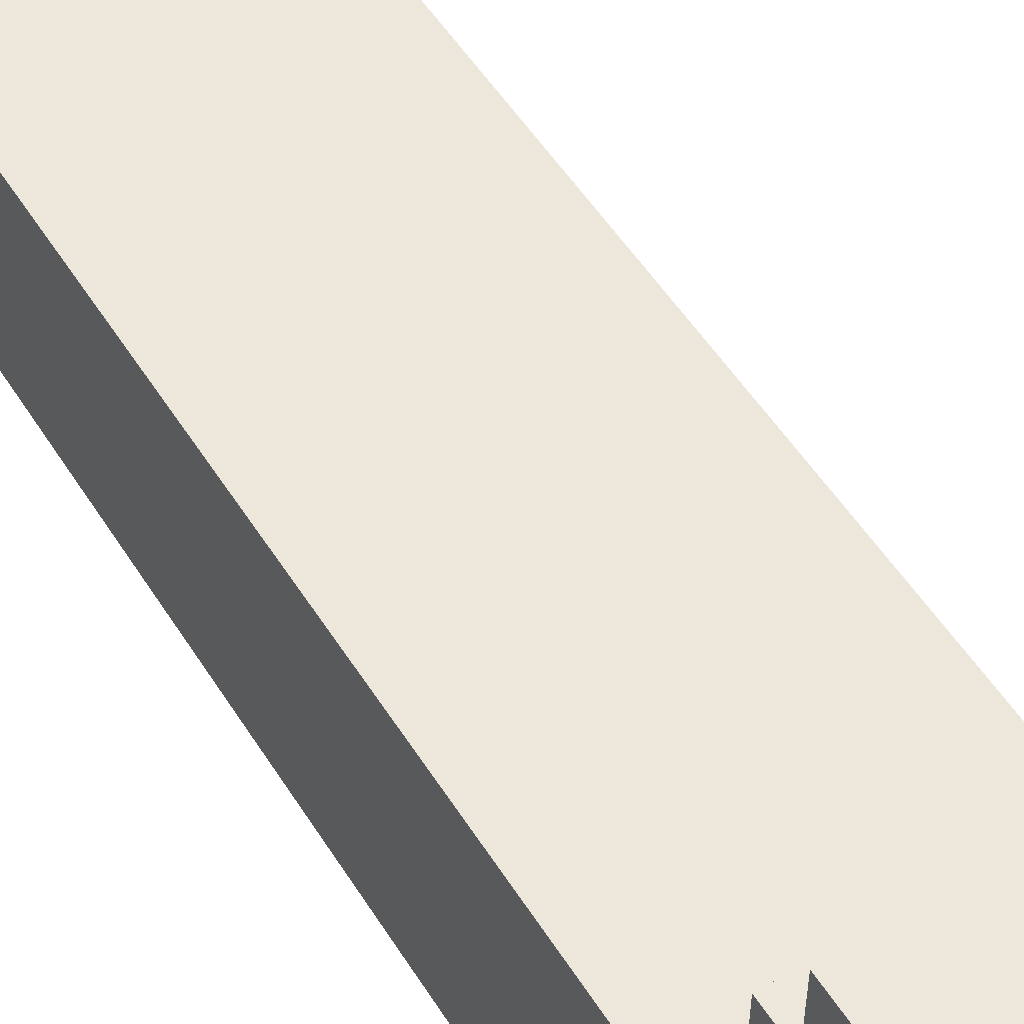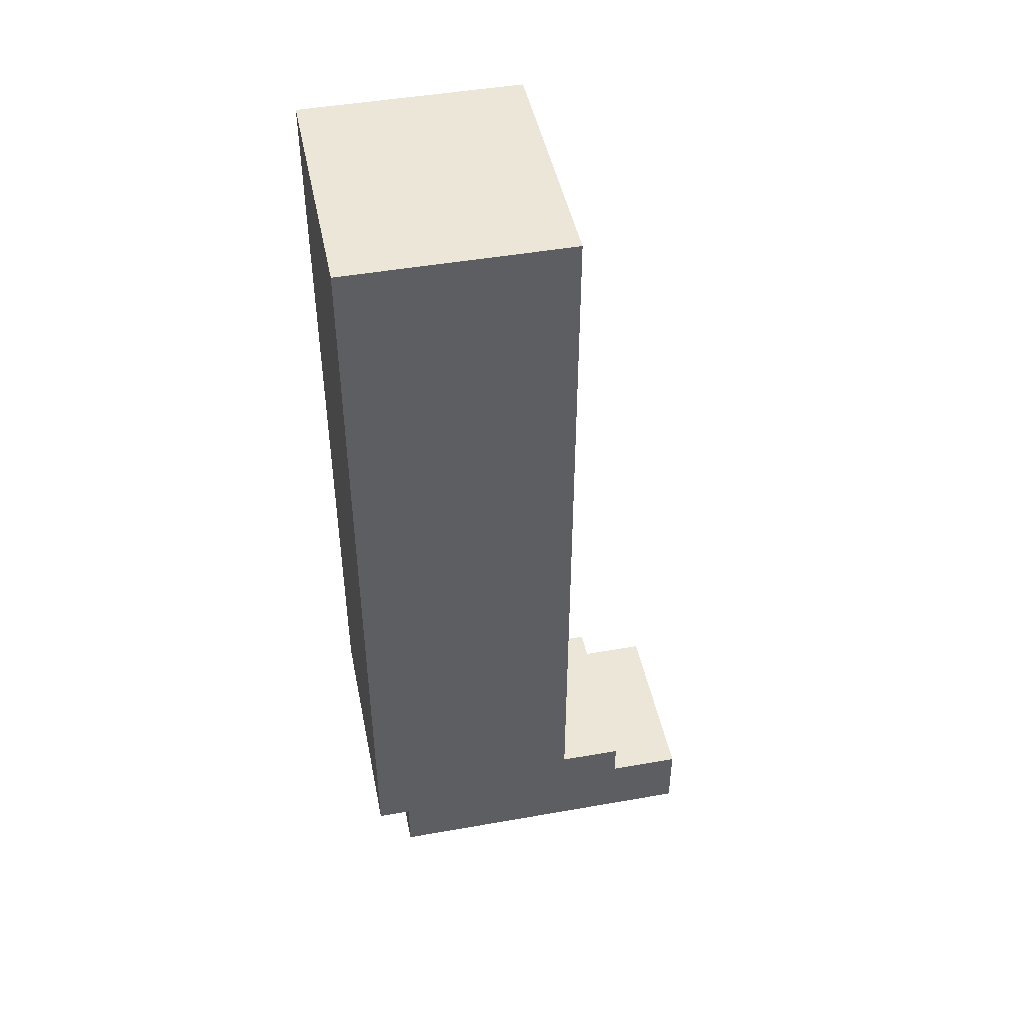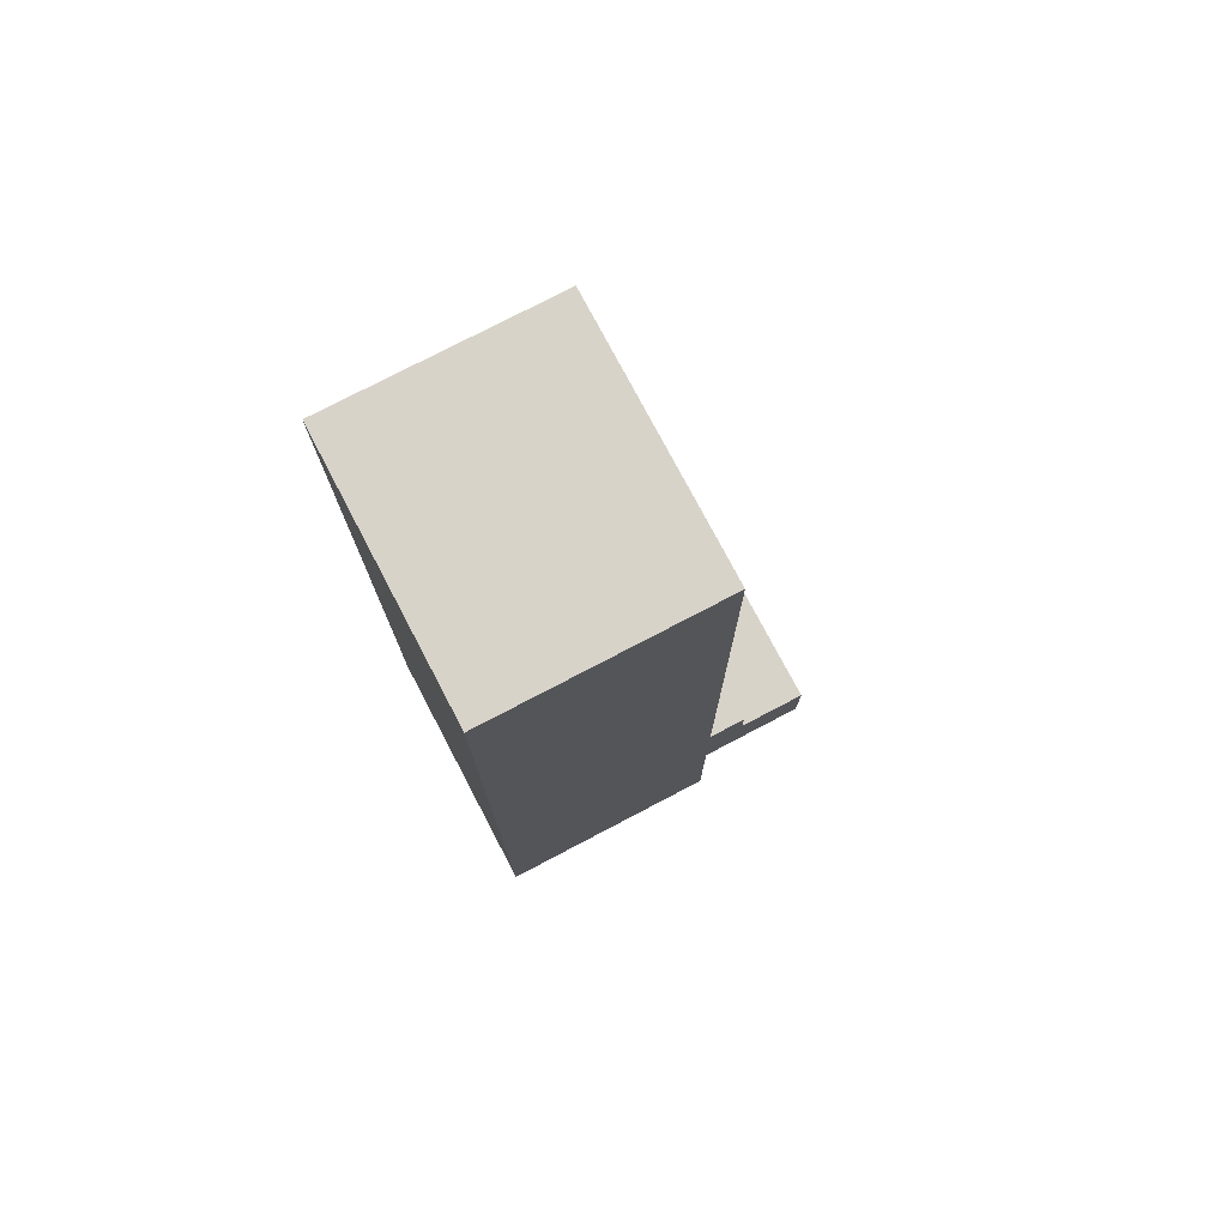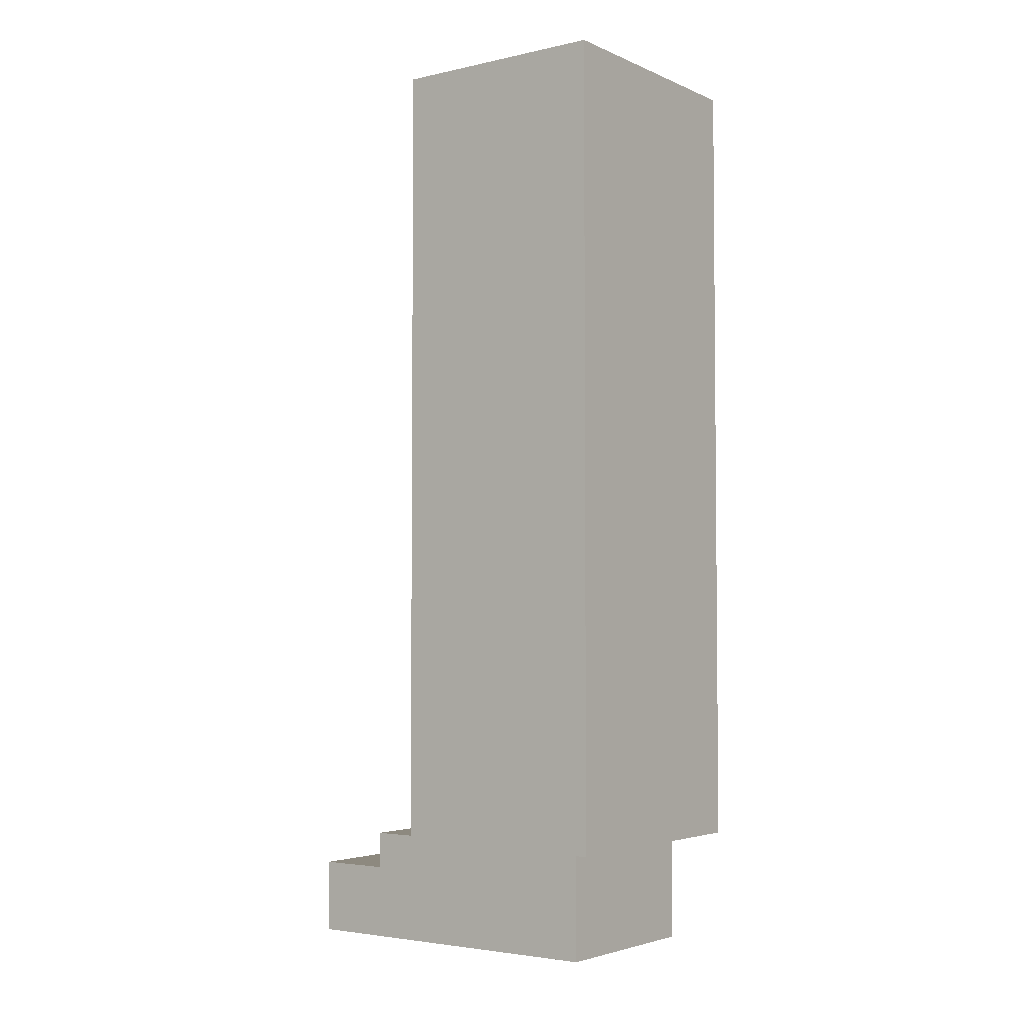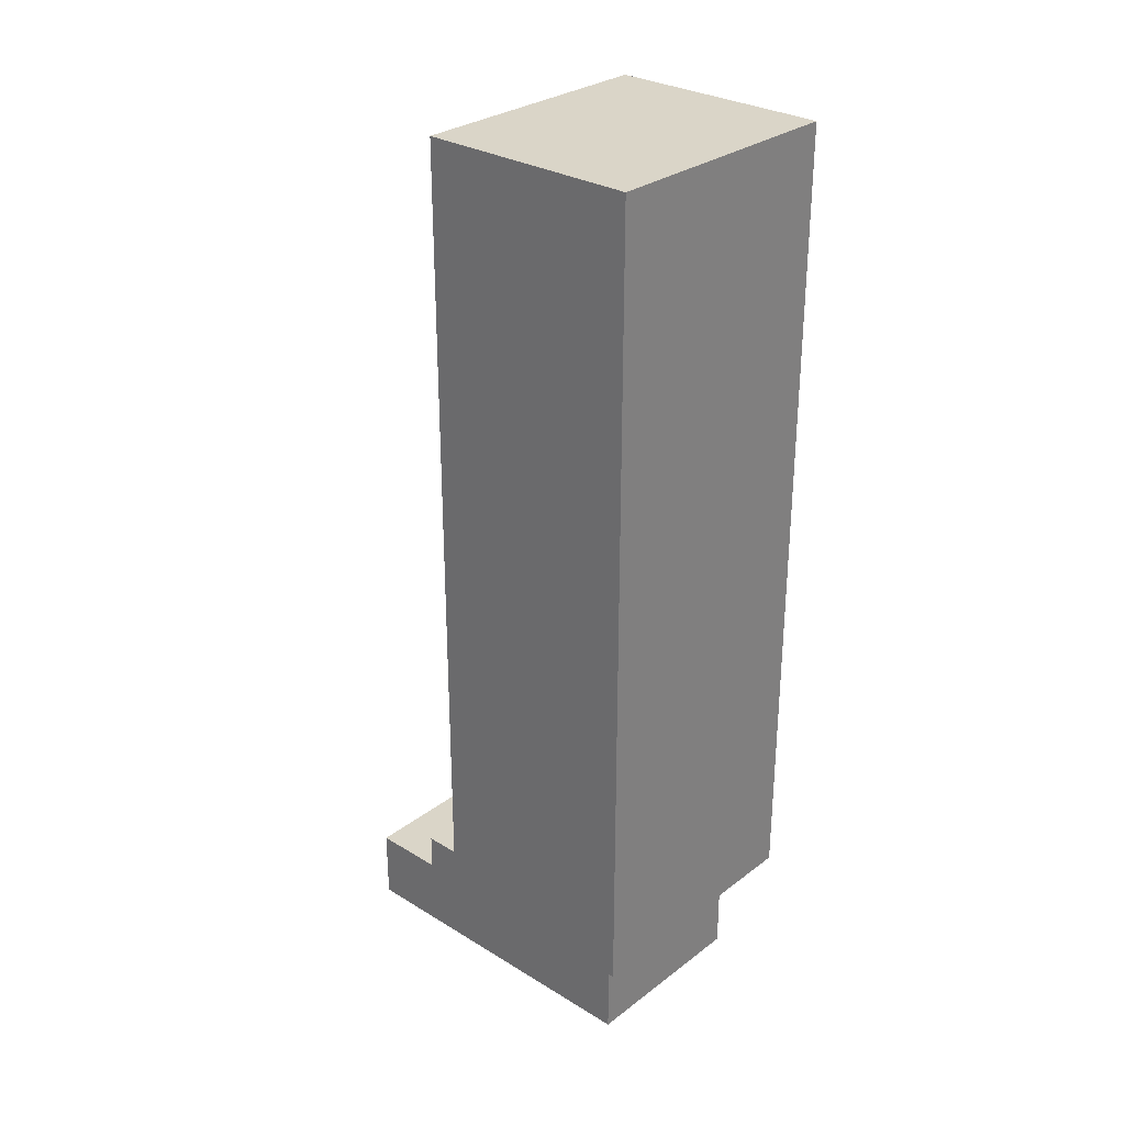
<metadata>
{"format":"obj","ext":"obj","renderer":"f3d","projection":"perspective","resolution":1024,"background":"white","views":[{"elev":52.8,"azim":-31.5,"up":"+Z"},{"elev":46.3,"azim":-101.4,"up":"+Y"},{"elev":76.0,"azim":-117.7,"up":"+Y"},{"elev":-3.6,"azim":126.3,"up":"+Y"},{"elev":29.4,"azim":132.1,"up":"+Y"}]}
</metadata>
<code>
o
v -1 0.3 0.3
v -1 0.3 0.2
v -1 0.3 0.1
v -1 0.3 -0.1
v -1 0.3 -0.2
v -1 0.3 -0.3
v -1 0.6 0.3
v -1 0.6 0.2
v -1 0.6 0.1
v -1 0.6 -0.1
v -1 0.6 -0.2
v -1 0.6 -0.3
v -1 0.7 0.3
v -1 0.7 0.2
v -1 0.7 0.1
v -1 0.7 -0.1
v -1 0.7 -0.2
v -1 0.7 -0.3
v -1 1.1 0.3
v -1 1.1 0.2
v -1 1.1 0.1
v -1 1.1 -0.1
v -1 1.1 -0.2
v -1 1.1 -0.3
v -1 1.2 0.3
v -1 1.2 0.2
v -1 1.2 0.1
v -1 1.2 -0.1
v -1 1.2 -0.2
v -1 1.2 -0.3
v -1 1.6 0.3
v -1 1.6 0.2
v -1 1.6 0.1
v -1 1.6 -0.1
v -1 1.6 -0.2
v -1 1.6 -0.3
v -1 1.7 0.3
v -1 1.7 0.2
v -1 1.7 0.1
v -1 1.7 -0.1
v -1 1.7 -0.2
v -1 1.7 -0.3
v -1 2.1 0.3
v -1 2.1 0.2
v -1 2.1 0.1
v -1 2.1 -0.1
v -1 2.1 -0.2
v -1 2.1 -0.3
v -1 2.2 0.3
v -1 2.2 0.2
v -1 2.2 0.1
v -1 2.2 -0.1
v -1 2.2 -0.2
v -1 2.2 -0.3
v -1 2.5 0.3
v -1 2.5 0.2
v -1 2.5 0.1
v -1 2.5 -0.1
v -1 2.5 -0.2
v -1 2.5 -0.3
v -0.9 0 0.7
v -0.9 0 -0.2
v -0.9 0.2 0.7
v -0.9 0.2 0.5
v -0.9 0.3 0.5
v -0.9 0.3 0.3
v -0.9 0.3 0.2
v -0.9 0.3 0.1
v -0.9 0.3 -0.1
v -0.9 0.3 -0.2
v -0.4 0 0.7
v -0.4 0 -0.2
v -0.4 0.2 0.7
v -0.4 0.2 0.5
v -0.4 0.3 0.5
v -0.4 0.3 0.3
v -0.4 0.3 -0.2
v -0.3 0.3 0.3
v -0.3 0.3 -0.3
v -0.3 0.6 0.3
v -0.3 0.6 -0.3
v -0.3 0.7 0.3
v -0.3 0.7 -0.3
v -0.3 1.1 0.3
v -0.3 1.1 -0.3
v -0.3 1.2 0.3
v -0.3 1.2 -0.3
v -0.3 1.6 0.3
v -0.3 1.6 -0.3
v -0.3 1.7 0.3
v -0.3 1.7 -0.3
v -0.3 2.1 0.3
v -0.3 2.1 -0.3
v -0.3 2.2 0.3
v -0.3 2.2 -0.3
v -0.3 2.5 0.3
v -0.3 2.5 -0.3
v -0.9 0 0.7
v -0.9 0.2 0.7
v -0.4 0 0.7
v -0.4 0.2 0.7
v -0.9 0.2 0.5
v -0.9 0.3 0.5
v -0.4 0.2 0.5
v -0.4 0.3 0.5
v -1 0.3 0.3
v -1 0.6 0.3
v -1 0.7 0.3
v -1 1.1 0.3
v -1 1.2 0.3
v -1 1.6 0.3
v -1 1.7 0.3
v -1 2.1 0.3
v -1 2.2 0.3
v -1 2.5 0.3
v -0.9 0.3 0.3
v -0.9 0.6 0.3
v -0.9 0.7 0.3
v -0.9 1.1 0.3
v -0.9 1.2 0.3
v -0.9 1.6 0.3
v -0.9 1.7 0.3
v -0.9 2.1 0.3
v -0.9 2.2 0.3
v -0.9 2.5 0.3
v -0.8 0.3 0.3
v -0.8 0.6 0.3
v -0.8 0.7 0.3
v -0.8 1.1 0.3
v -0.8 1.2 0.3
v -0.8 1.6 0.3
v -0.8 1.7 0.3
v -0.8 2.1 0.3
v -0.8 2.2 0.3
v -0.8 2.5 0.3
v -0.5 0.3 0.3
v -0.5 0.6 0.3
v -0.5 0.7 0.3
v -0.5 1.1 0.3
v -0.5 1.2 0.3
v -0.5 1.6 0.3
v -0.5 1.7 0.3
v -0.5 2.1 0.3
v -0.5 2.2 0.3
v -0.5 2.5 0.3
v -0.4 0.3 0.3
v -0.4 0.6 0.3
v -0.4 0.7 0.3
v -0.4 1.1 0.3
v -0.4 1.2 0.3
v -0.4 1.6 0.3
v -0.4 1.7 0.3
v -0.4 2.1 0.3
v -0.4 2.2 0.3
v -0.4 2.5 0.3
v -0.3 0.3 0.3
v -0.3 0.6 0.3
v -0.3 0.7 0.3
v -0.3 1.1 0.3
v -0.3 1.2 0.3
v -0.3 1.6 0.3
v -0.3 1.7 0.3
v -0.3 2.1 0.3
v -0.3 2.2 0.3
v -0.3 2.5 0.3
v -0.9 0 -0.2
v -0.9 0.3 -0.2
v -0.8 0.3 -0.2
v -0.5 0.3 -0.2
v -0.4 0 -0.2
v -0.4 0.3 -0.2
v -1 0.3 -0.3
v -1 0.6 -0.3
v -1 0.7 -0.3
v -1 1.1 -0.3
v -1 1.2 -0.3
v -1 1.6 -0.3
v -1 1.7 -0.3
v -1 2.1 -0.3
v -1 2.2 -0.3
v -1 2.5 -0.3
v -0.9 0.3 -0.3
v -0.9 0.6 -0.3
v -0.9 0.7 -0.3
v -0.9 1.1 -0.3
v -0.9 1.2 -0.3
v -0.9 1.6 -0.3
v -0.9 1.7 -0.3
v -0.9 2.1 -0.3
v -0.9 2.2 -0.3
v -0.9 2.5 -0.3
v -0.8 0.3 -0.3
v -0.8 0.6 -0.3
v -0.8 0.7 -0.3
v -0.8 1.1 -0.3
v -0.8 1.2 -0.3
v -0.8 1.6 -0.3
v -0.8 1.7 -0.3
v -0.8 2.1 -0.3
v -0.8 2.2 -0.3
v -0.8 2.5 -0.3
v -0.5 0.3 -0.3
v -0.5 0.6 -0.3
v -0.5 0.7 -0.3
v -0.5 1.1 -0.3
v -0.5 1.2 -0.3
v -0.5 1.6 -0.3
v -0.5 1.7 -0.3
v -0.5 2.1 -0.3
v -0.5 2.2 -0.3
v -0.5 2.5 -0.3
v -0.4 0.3 -0.3
v -0.4 0.6 -0.3
v -0.4 0.7 -0.3
v -0.4 1.1 -0.3
v -0.4 1.2 -0.3
v -0.4 1.6 -0.3
v -0.4 1.7 -0.3
v -0.4 2.1 -0.3
v -0.4 2.2 -0.3
v -0.4 2.5 -0.3
v -0.3 0.3 -0.3
v -0.3 0.6 -0.3
v -0.3 0.7 -0.3
v -0.3 1.1 -0.3
v -0.3 1.2 -0.3
v -0.3 1.6 -0.3
v -0.3 1.7 -0.3
v -0.3 2.1 -0.3
v -0.3 2.2 -0.3
v -0.3 2.5 -0.3
v -0.9 0 0.7
v -0.4 0 0.7
v -0.9 0 -0.2
v -0.4 0 -0.2
v -1 0.3 0.3
v -0.9 0.3 0.3
v -0.4 0.3 0.3
v -0.3 0.3 0.3
v -1 0.3 0.2
v -0.9 0.3 0.2
v -1 0.3 0.1
v -0.9 0.3 0.1
v -1 0.3 -0.1
v -0.9 0.3 -0.1
v -1 0.3 -0.2
v -0.9 0.3 -0.2
v -0.8 0.3 -0.2
v -0.5 0.3 -0.2
v -0.4 0.3 -0.2
v -1 0.3 -0.3
v -0.9 0.3 -0.3
v -0.8 0.3 -0.3
v -0.5 0.3 -0.3
v -0.4 0.3 -0.3
v -0.3 0.3 -0.3
v -0.9 0.2 0.7
v -0.4 0.2 0.7
v -0.9 0.2 0.5
v -0.4 0.2 0.5
v -0.9 0.3 0.5
v -0.4 0.3 0.5
v -0.9 0.3 0.3
v -0.8 0.3 0.3
v -0.5 0.3 0.3
v -0.4 0.3 0.3
v -1 2.5 0.3
v -0.9 2.5 0.3
v -0.8 2.5 0.3
v -0.5 2.5 0.3
v -0.4 2.5 0.3
v -0.3 2.5 0.3
v -1 2.5 0.2
v -0.9 2.5 0.2
v -0.8 2.5 0.2
v -0.5 2.5 0.2
v -0.4 2.5 0.2
v -1 2.5 0.1
v -0.9 2.5 0.1
v -1 2.5 -0.1
v -0.9 2.5 -0.1
v -1 2.5 -0.2
v -0.9 2.5 -0.2
v -0.8 2.5 -0.2
v -0.5 2.5 -0.2
v -0.4 2.5 -0.2
v -1 2.5 -0.3
v -0.9 2.5 -0.3
v -0.8 2.5 -0.3
v -0.5 2.5 -0.3
v -0.4 2.5 -0.3
v -0.3 2.5 -0.3
f 7 2 1
f 8 3 2
f 8 2 7
f 9 4 3
f 9 3 8
f 10 5 4
f 10 4 9
f 11 6 5
f 11 5 10
f 12 6 11
f 13 8 7
f 14 9 8
f 14 8 13
f 15 10 9
f 15 9 14
f 16 11 10
f 16 10 15
f 17 12 11
f 17 11 16
f 18 12 17
f 19 14 13
f 20 15 14
f 20 14 19
f 21 16 15
f 21 15 20
f 22 17 16
f 22 16 21
f 23 18 17
f 23 17 22
f 24 18 23
f 25 20 19
f 26 21 20
f 26 20 25
f 27 22 21
f 27 21 26
f 28 23 22
f 28 22 27
f 29 24 23
f 29 23 28
f 30 24 29
f 31 26 25
f 32 27 26
f 32 26 31
f 33 28 27
f 33 27 32
f 34 29 28
f 34 28 33
f 35 30 29
f 35 29 34
f 36 30 35
f 37 32 31
f 38 33 32
f 38 32 37
f 39 34 33
f 39 33 38
f 40 35 34
f 40 34 39
f 41 36 35
f 41 35 40
f 42 36 41
f 43 38 37
f 44 39 38
f 44 38 43
f 45 40 39
f 45 39 44
f 46 41 40
f 46 40 45
f 47 42 41
f 47 41 46
f 48 42 47
f 49 44 43
f 50 45 44
f 50 44 49
f 51 46 45
f 51 45 50
f 52 47 46
f 52 46 51
f 53 48 47
f 53 47 52
f 54 48 53
f 55 50 49
f 56 51 50
f 56 50 55
f 57 52 51
f 57 51 56
f 58 53 52
f 58 52 57
f 59 54 53
f 59 53 58
f 60 54 59
f 63 62 61
f 64 62 63
f 65 62 64
f 66 62 65
f 67 62 66
f 68 62 67
f 69 62 68
f 70 62 69
f 71 72 73
f 73 72 74
f 74 72 75
f 75 72 76
f 76 72 77
f 78 79 80
f 80 79 81
f 80 81 82
f 82 81 83
f 82 83 84
f 84 83 85
f 84 85 86
f 86 85 87
f 86 87 88
f 88 87 89
f 88 89 90
f 90 89 91
f 90 91 92
f 92 91 93
f 92 93 94
f 94 93 95
f 94 95 96
f 96 95 97
f 100 99 98
f 101 99 100
f 104 103 102
f 105 103 104
f 116 107 106
f 117 108 107
f 117 107 116
f 118 109 108
f 118 108 117
f 119 110 109
f 119 109 118
f 120 111 110
f 120 110 119
f 121 112 111
f 121 111 120
f 122 113 112
f 122 112 121
f 123 114 113
f 123 113 122
f 124 115 114
f 124 114 123
f 125 115 124
f 126 123 122
f 126 117 116
f 126 125 124
f 126 124 123
f 126 122 121
f 126 121 120
f 126 120 119
f 126 119 118
f 126 118 117
f 127 125 126
f 128 125 127
f 129 125 128
f 130 125 129
f 131 125 130
f 132 125 131
f 133 125 132
f 134 125 133
f 135 125 134
f 136 127 126
f 137 128 127
f 137 127 136
f 138 129 128
f 138 128 137
f 139 130 129
f 139 129 138
f 140 131 130
f 140 130 139
f 141 132 131
f 141 131 140
f 142 133 132
f 142 132 141
f 143 134 133
f 143 133 142
f 144 135 134
f 144 134 143
f 145 135 144
f 146 137 136
f 146 138 137
f 146 145 144
f 146 144 143
f 146 143 142
f 146 142 141
f 146 141 140
f 146 140 139
f 146 139 138
f 147 145 146
f 148 145 147
f 149 145 148
f 150 145 149
f 151 145 150
f 152 145 151
f 153 145 152
f 154 145 153
f 155 145 154
f 156 147 146
f 157 148 147
f 157 147 156
f 158 149 148
f 158 148 157
f 159 150 149
f 159 149 158
f 160 151 150
f 160 150 159
f 161 152 151
f 161 151 160
f 162 153 152
f 162 152 161
f 163 154 153
f 163 153 162
f 164 155 154
f 164 154 163
f 165 155 164
f 166 167 168
f 166 168 169
f 166 169 170
f 170 169 171
f 172 173 182
f 173 174 183
f 182 173 183
f 174 175 184
f 183 174 184
f 175 176 185
f 184 175 185
f 176 177 186
f 185 176 186
f 177 178 187
f 186 177 187
f 178 179 188
f 187 178 188
f 179 180 189
f 188 179 189
f 180 181 190
f 189 180 190
f 190 181 191
f 188 189 192
f 182 183 192
f 190 191 192
f 189 190 192
f 187 188 192
f 186 187 192
f 185 186 192
f 184 185 192
f 183 184 192
f 192 191 193
f 193 191 194
f 194 191 195
f 195 191 196
f 196 191 197
f 197 191 198
f 198 191 199
f 199 191 200
f 200 191 201
f 192 193 202
f 193 194 203
f 202 193 203
f 194 195 204
f 203 194 204
f 195 196 205
f 204 195 205
f 196 197 206
f 205 196 206
f 197 198 207
f 206 197 207
f 198 199 208
f 207 198 208
f 199 200 209
f 208 199 209
f 200 201 210
f 209 200 210
f 210 201 211
f 202 203 212
f 203 204 212
f 210 211 212
f 209 210 212
f 208 209 212
f 207 208 212
f 206 207 212
f 205 206 212
f 204 205 212
f 212 211 213
f 213 211 214
f 214 211 215
f 215 211 216
f 216 211 217
f 217 211 218
f 218 211 219
f 219 211 220
f 220 211 221
f 212 213 222
f 213 214 223
f 222 213 223
f 214 215 224
f 223 214 224
f 215 216 225
f 224 215 225
f 216 217 226
f 225 216 226
f 217 218 227
f 226 217 227
f 218 219 228
f 227 218 228
f 219 220 229
f 228 219 229
f 220 221 230
f 229 220 230
f 230 221 231
f 234 233 232
f 235 233 234
f 240 237 236
f 241 237 240
f 242 241 240
f 243 241 242
f 244 243 242
f 245 243 244
f 246 245 244
f 247 245 246
f 250 239 238
f 251 247 246
f 252 248 247
f 252 247 251
f 253 249 248
f 253 248 252
f 254 250 249
f 254 249 253
f 255 239 250
f 255 250 254
f 256 239 255
f 257 258 259
f 259 258 260
f 261 262 263
f 263 262 264
f 264 262 265
f 265 262 266
f 267 268 273
f 268 269 274
f 273 268 274
f 269 270 275
f 274 269 275
f 270 271 276
f 275 270 276
f 271 272 277
f 276 271 277
f 273 274 278
f 275 276 279
f 278 274 279
f 274 275 279
f 276 277 279
f 278 279 280
f 279 277 281
f 280 279 281
f 280 281 282
f 281 277 283
f 282 281 283
f 283 277 284
f 284 277 285
f 277 272 286
f 285 277 286
f 282 283 287
f 283 284 288
f 287 283 288
f 284 285 289
f 288 284 289
f 285 286 290
f 289 285 290
f 286 272 291
f 290 286 291
f 291 272 292

</code>
